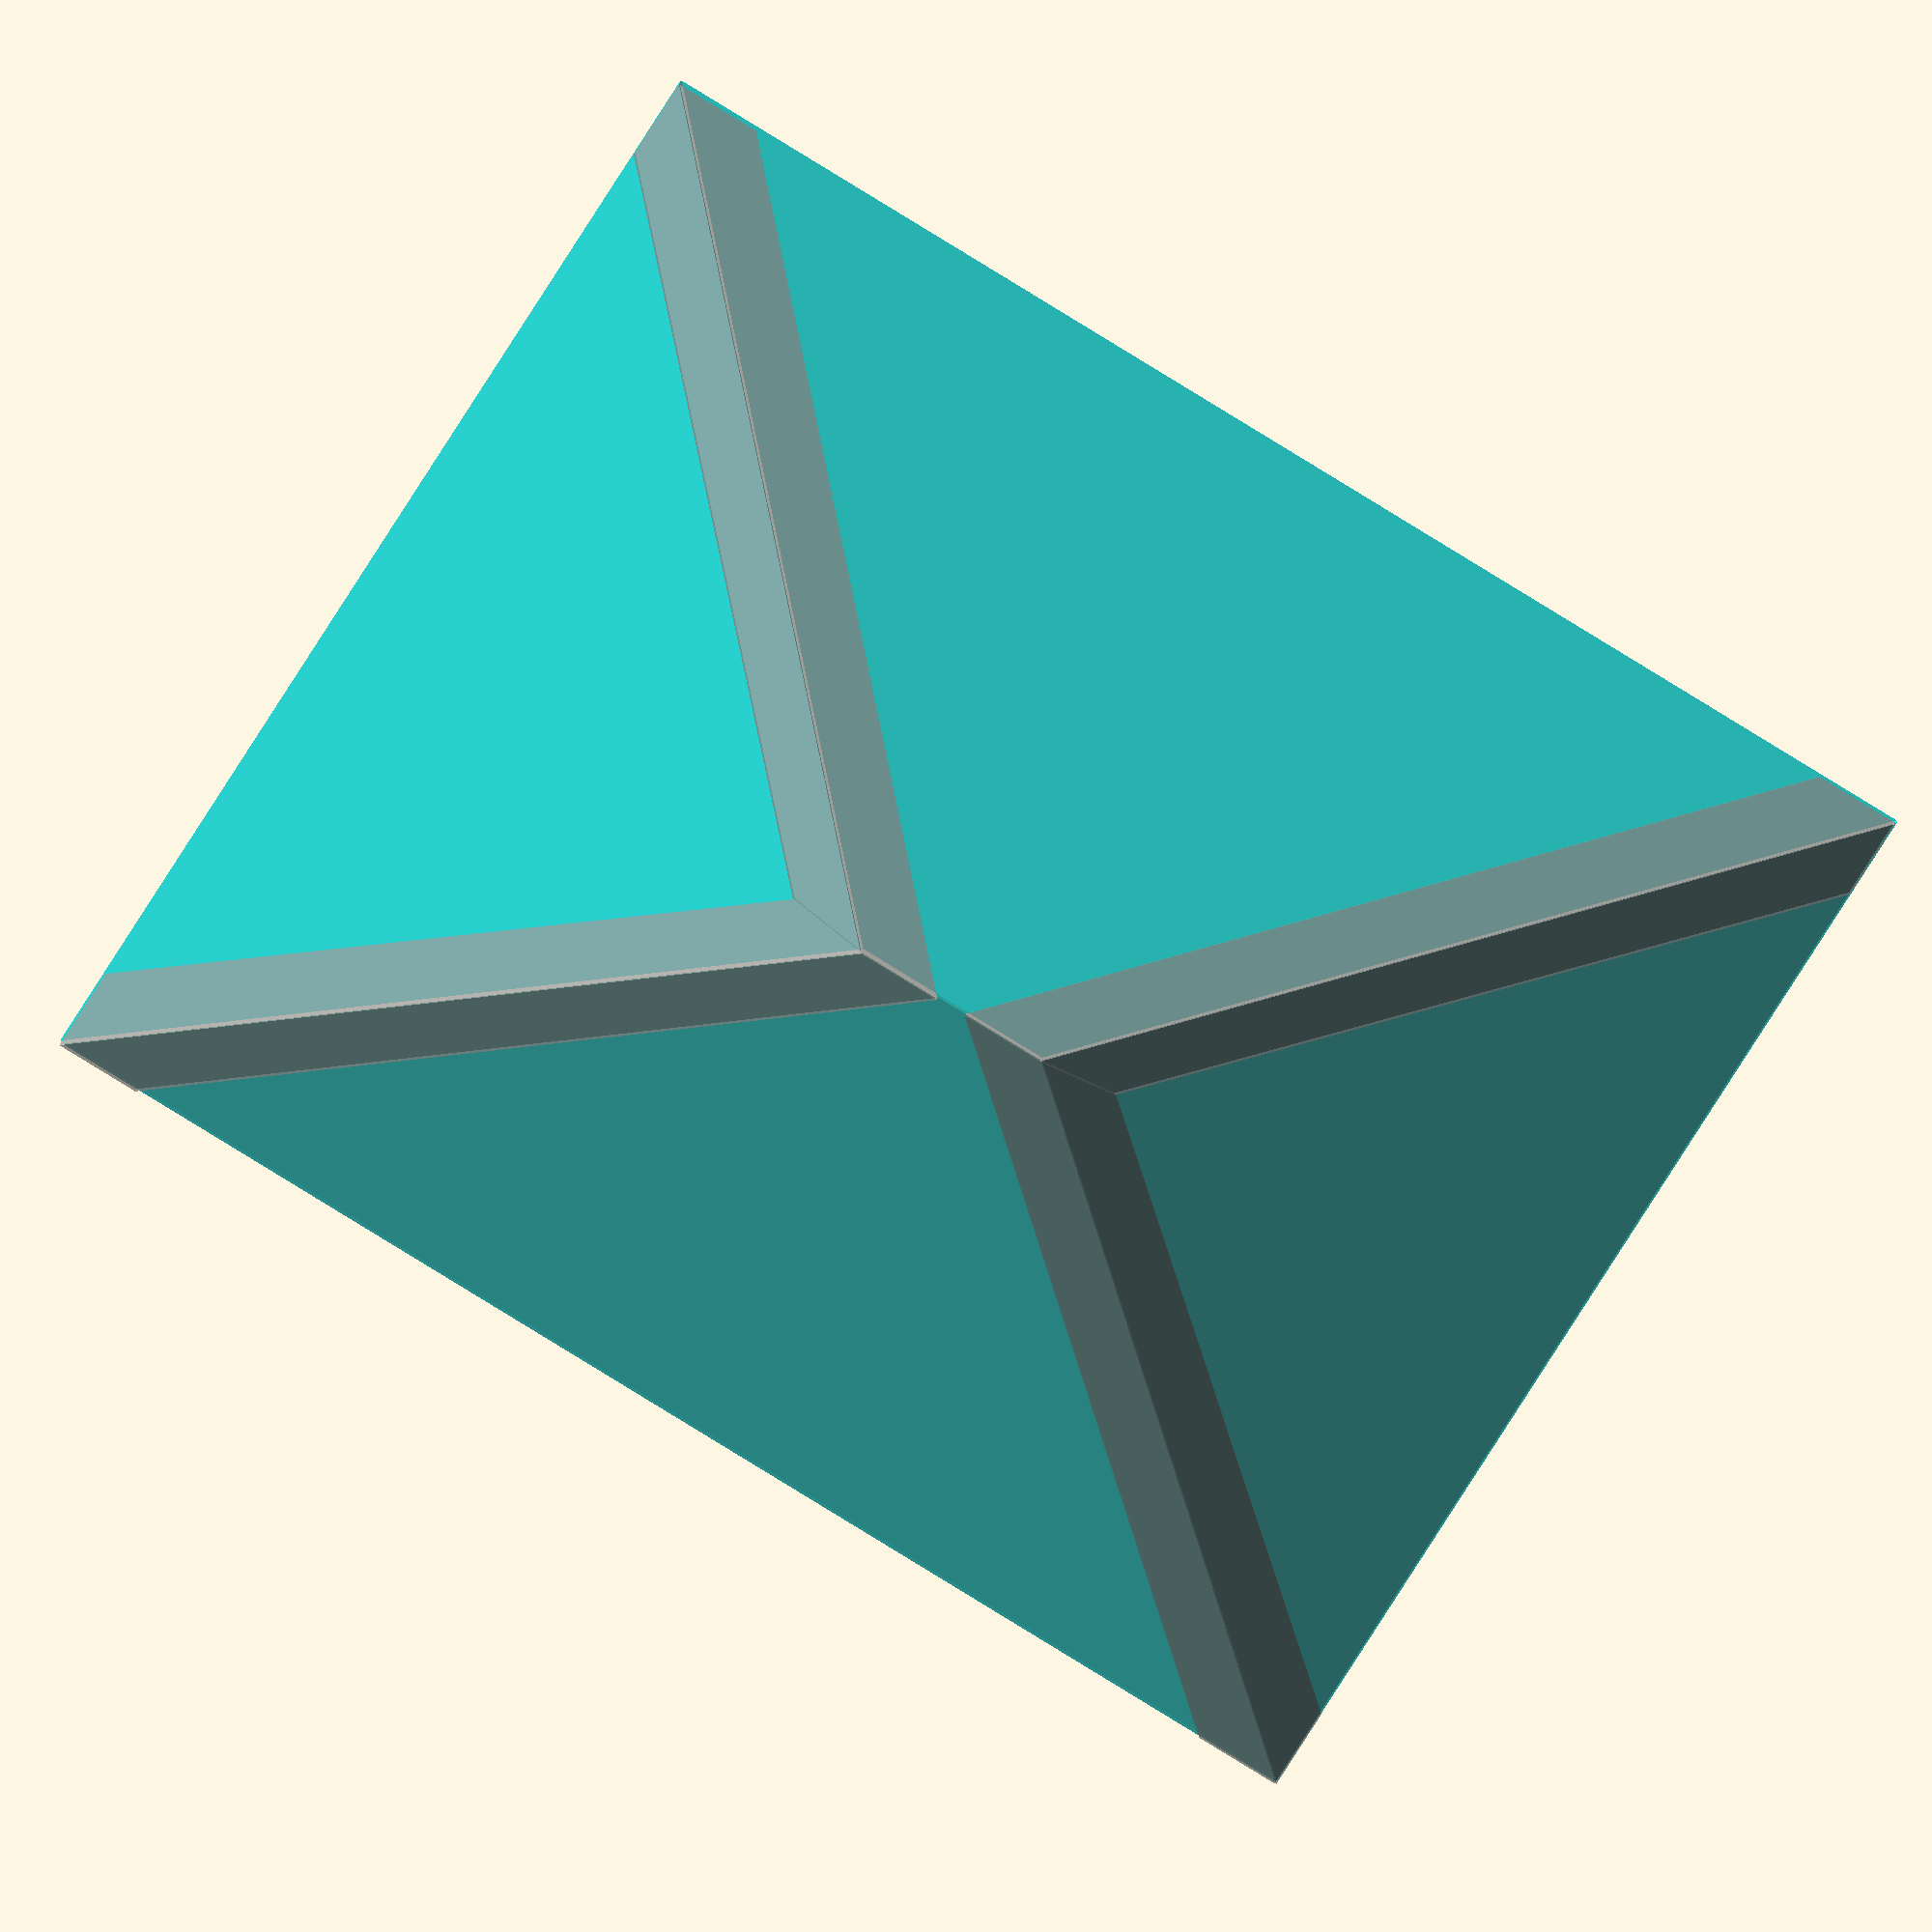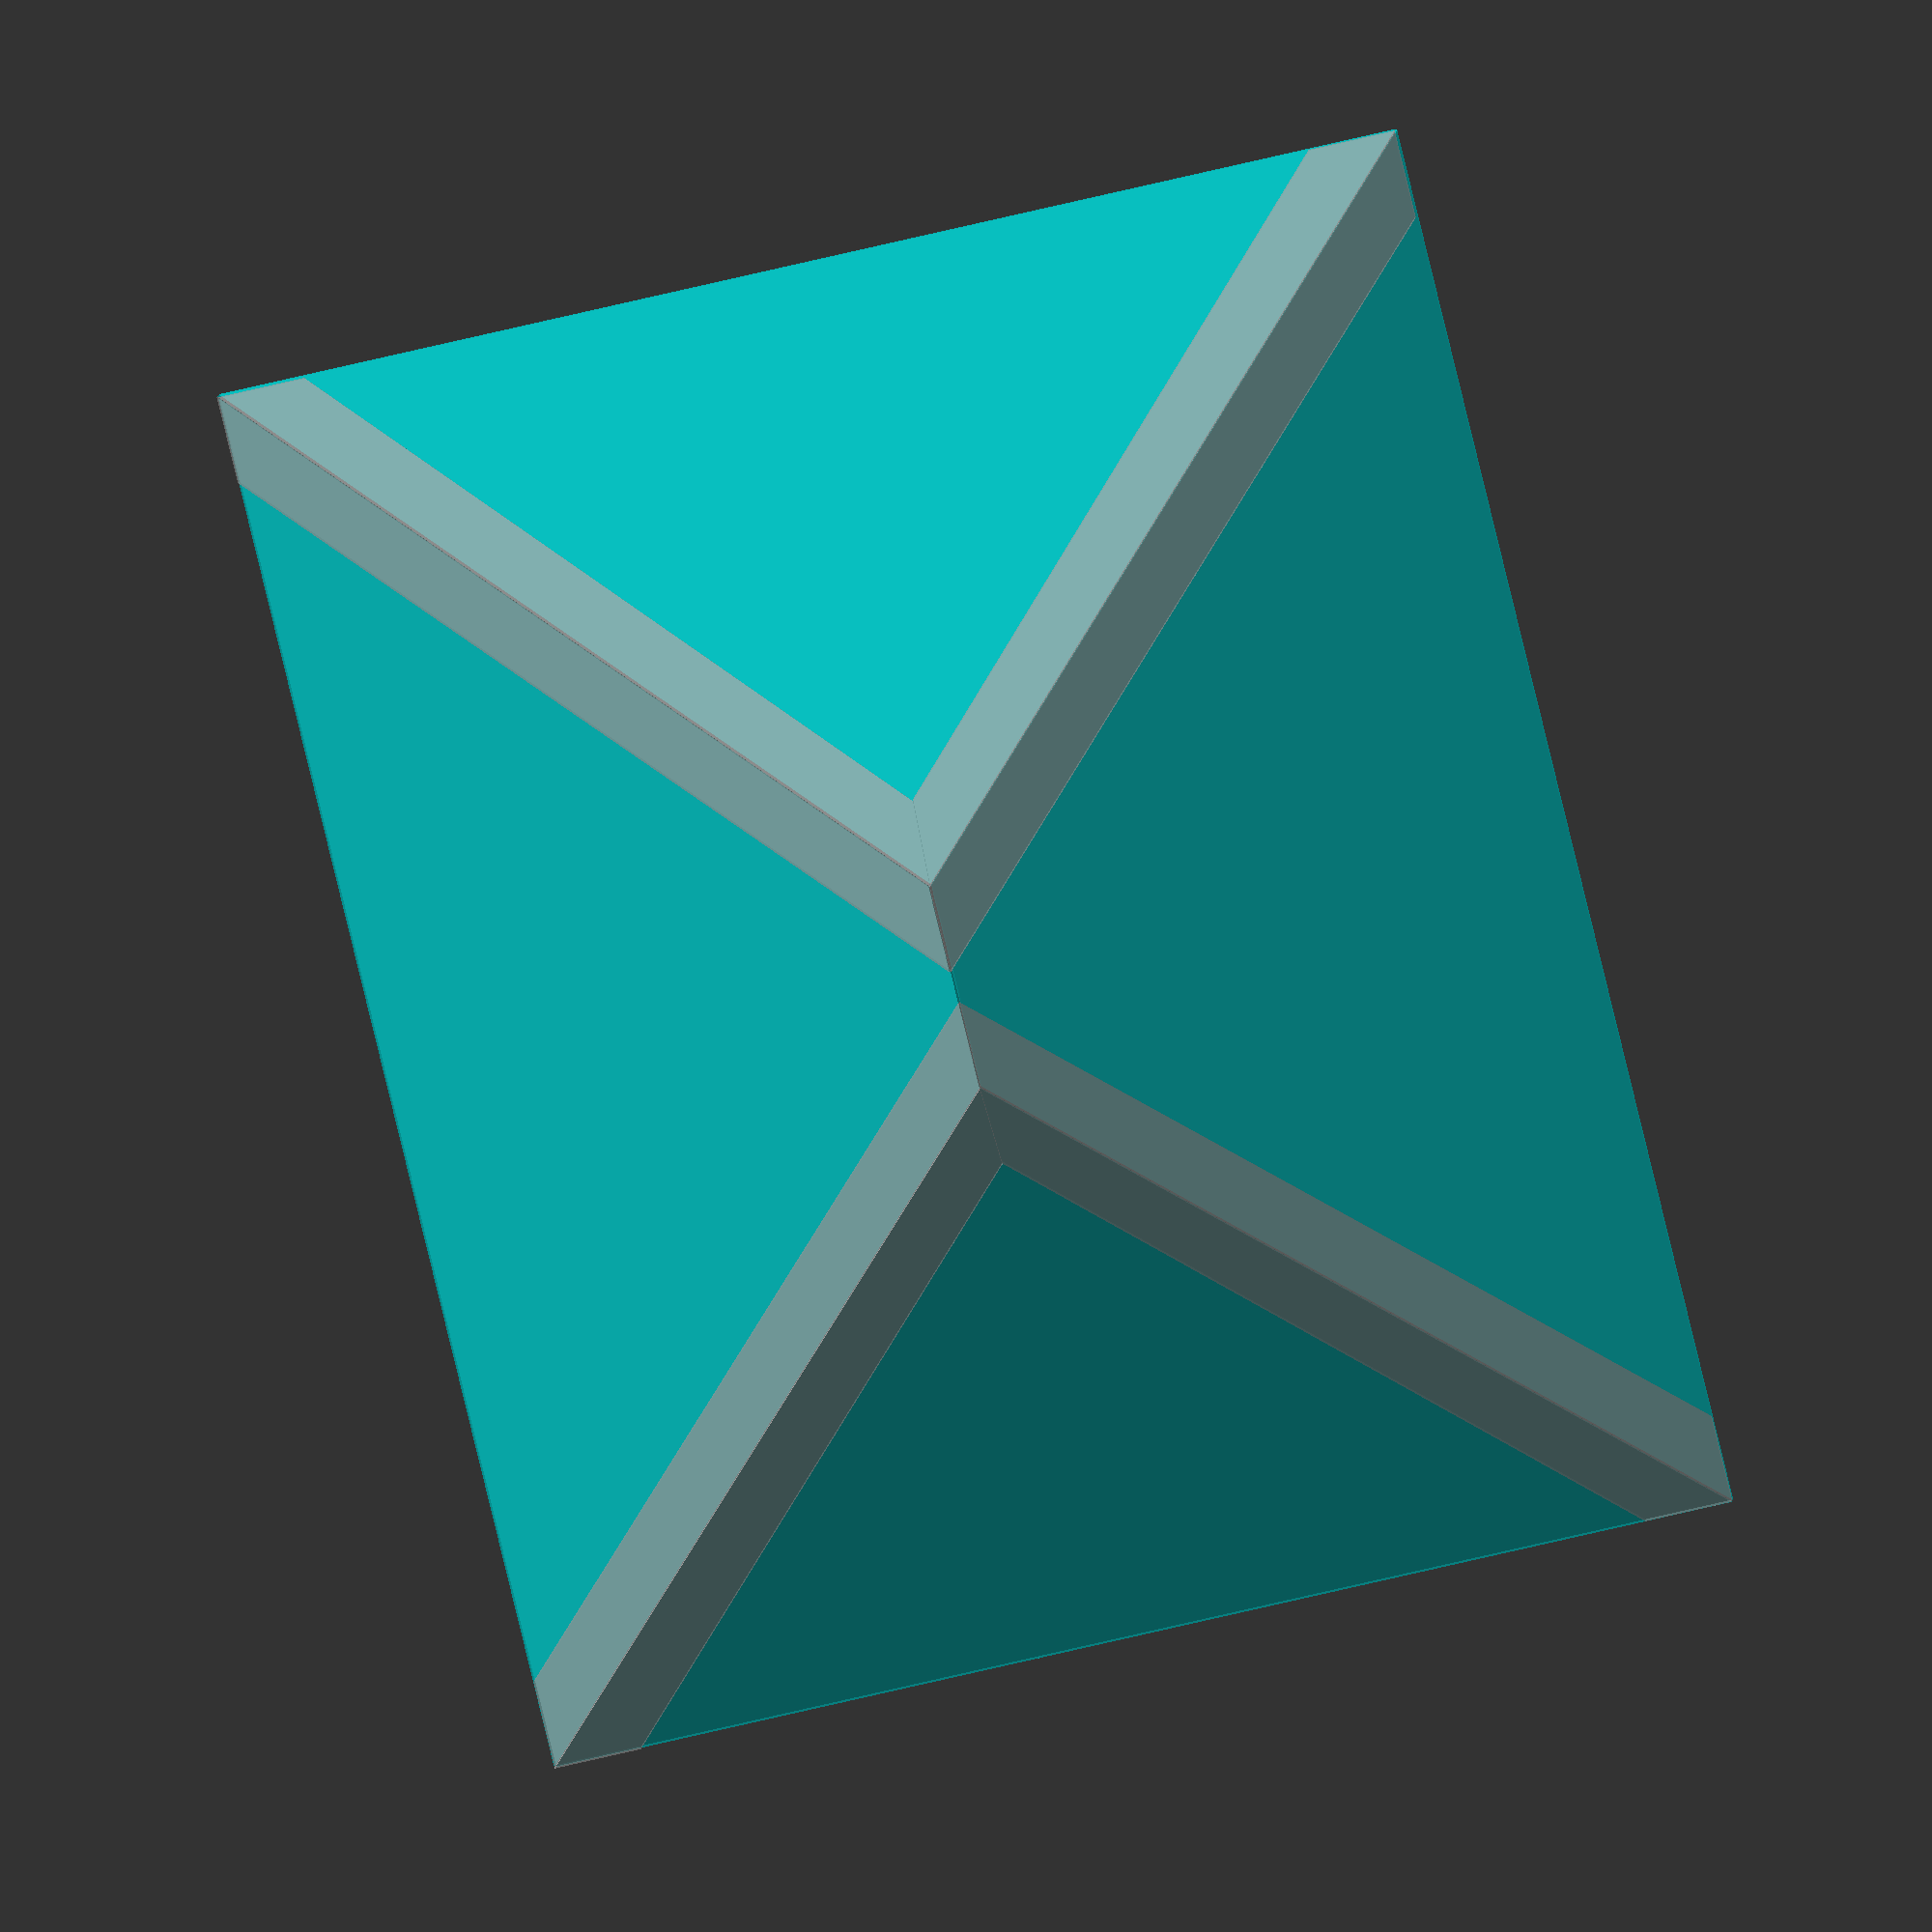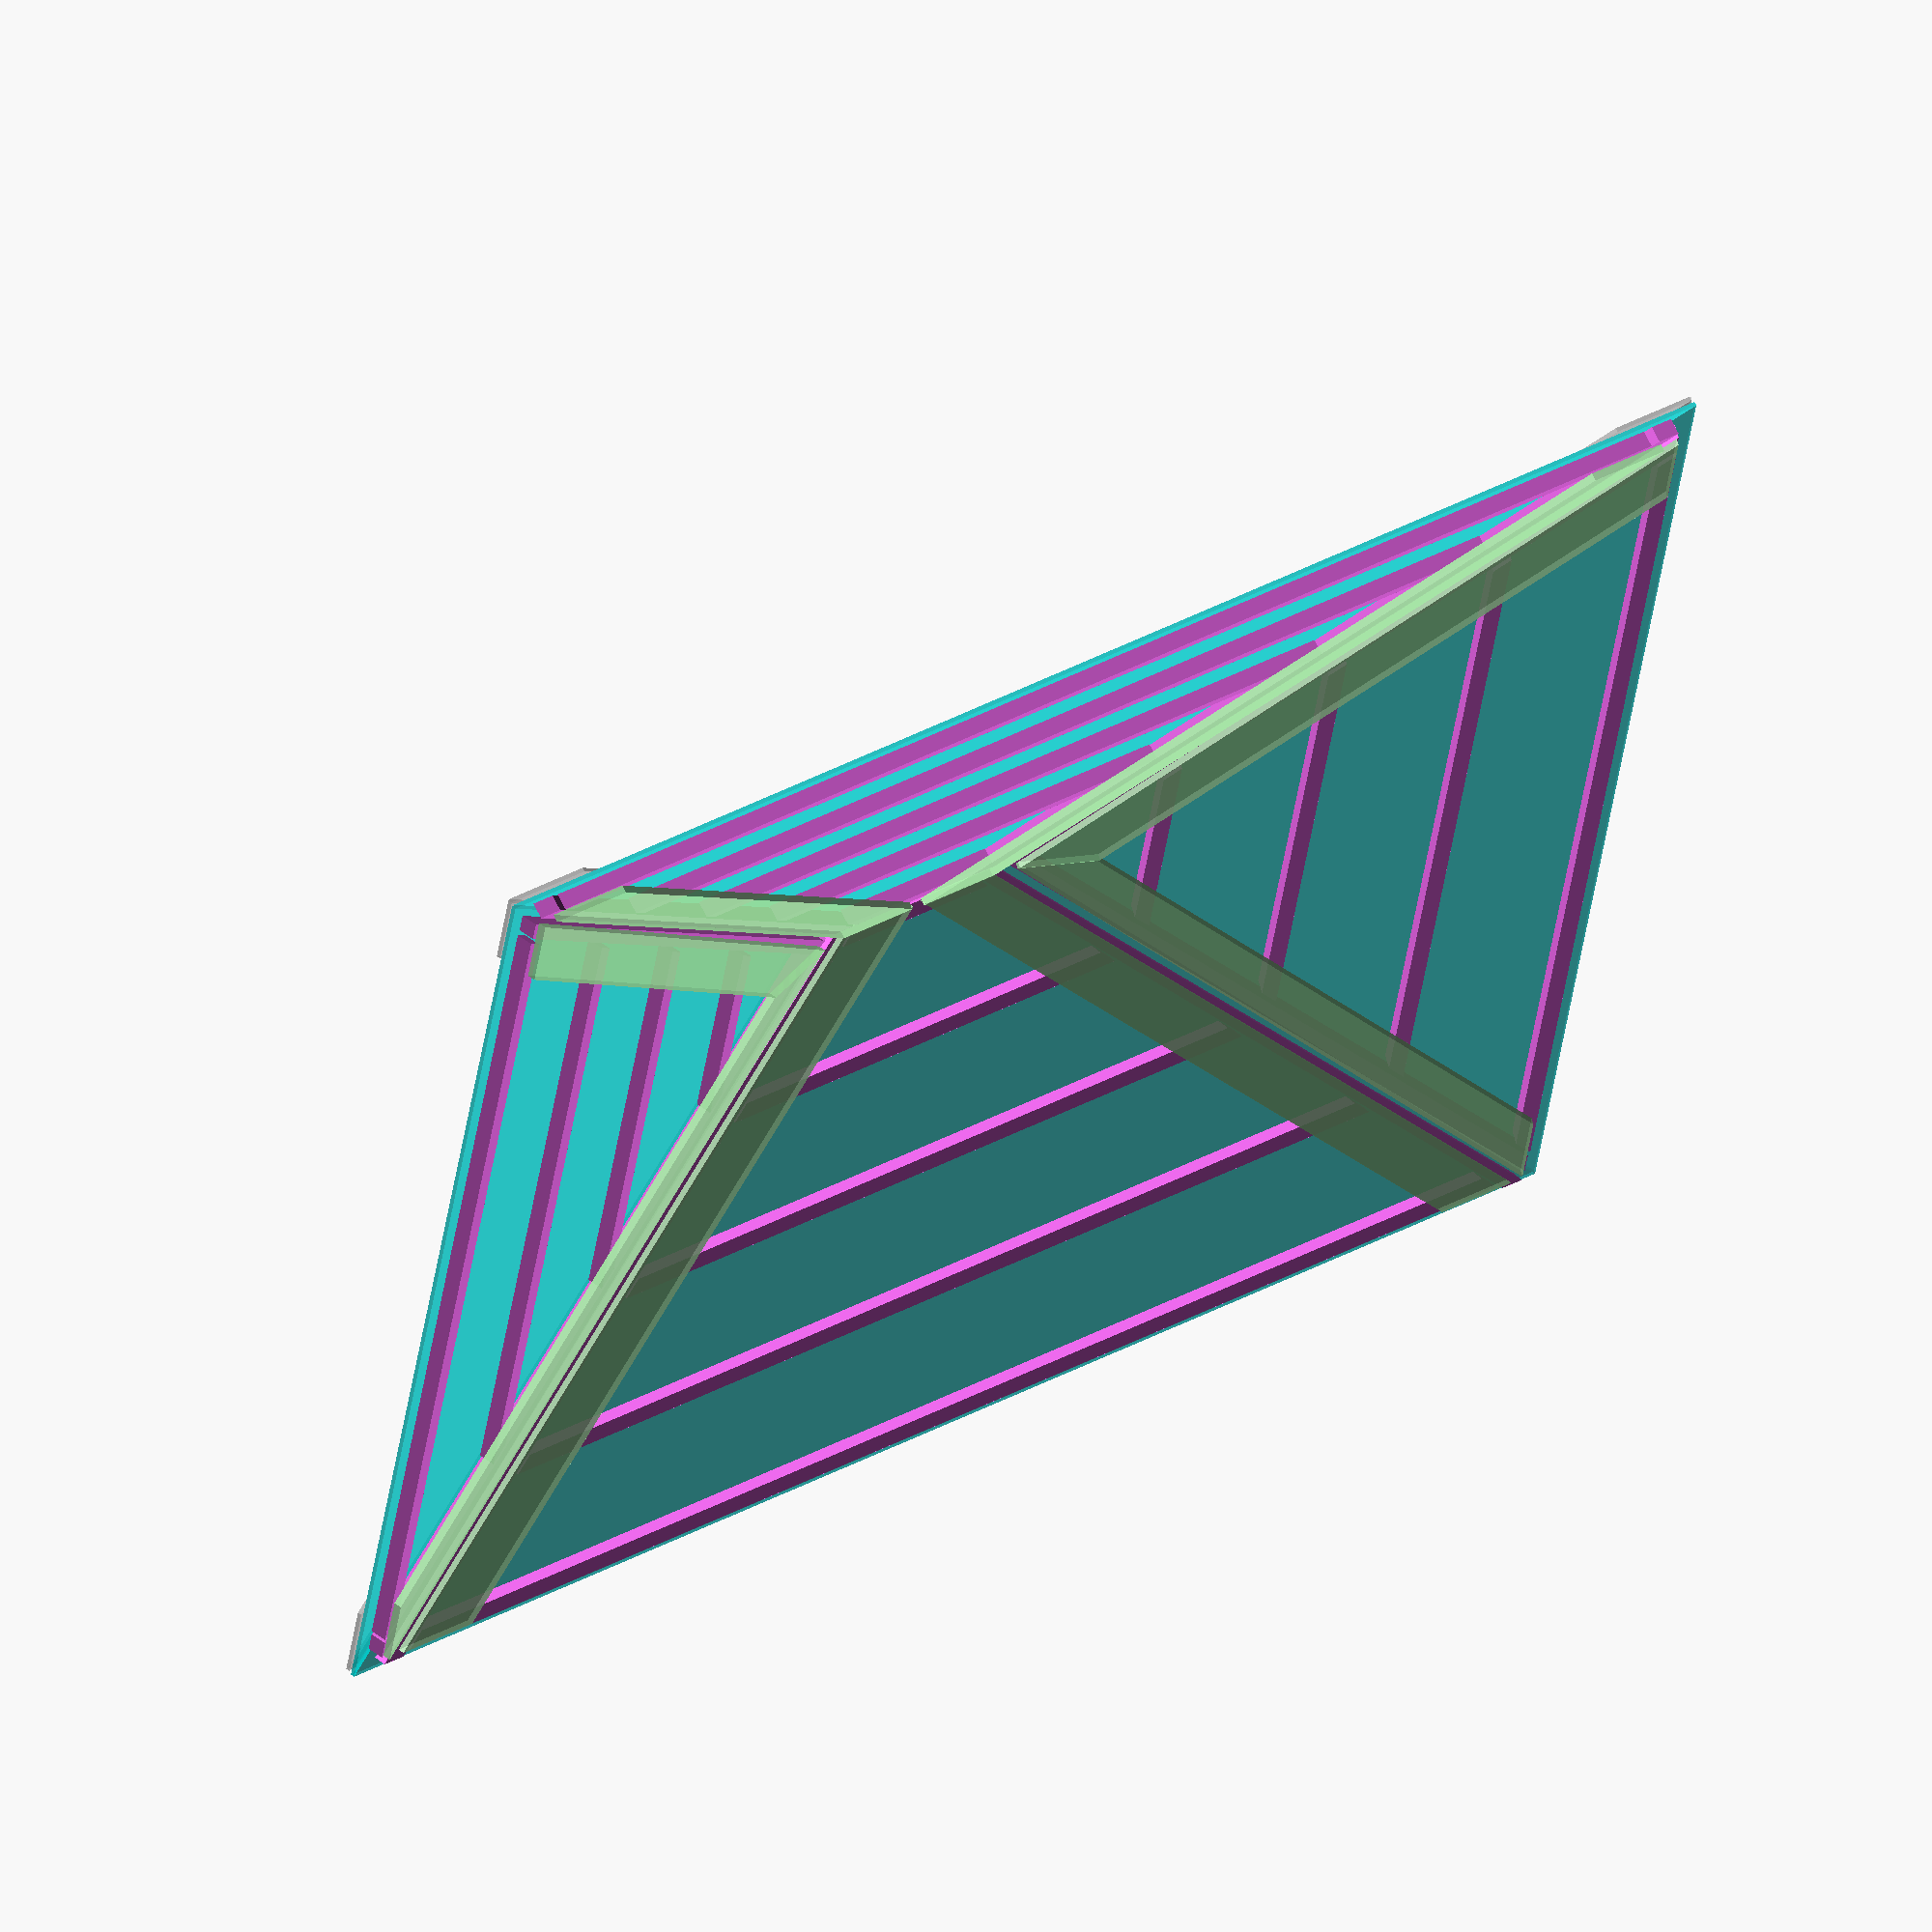
<openscad>
module roof(box_length=140, box_width=90, overlap=100, roof_angle=20, metal_thickness = 1, explode=false) 
{
    length = box_length + 2 * overlap;
    width = box_width + 2 * overlap;
    straight_top = box_length-box_width;
    diam = 4;
    
    expl_d = explode ? 50 : 0;

    translate([0,expl_d,0])
    roofpiece2(length, straight_top, width/2, roof_angle, metal_thickness, diam,    explode);
   
    translate([-straight_top/2-expl_d,0,0])
    rotate([0,0,90]) 
    roofpiece2(width, 0, width/2, roof_angle, metal_thickness, diam, explode);

    translate([0,-expl_d,0])
    rotate([0,0,180]) 
    roofpiece2(length, straight_top, width/2, roof_angle, metal_thickness, diam, explode);

    translate([straight_top/2+expl_d,0,0])
    rotate([0,0,270]) 
    roofpiece2(width, 0, width/2, roof_angle, metal_thickness, diam, explode);
}

module roofpiece(bottom_d, top_d, width, roof_angle, metal_thickness, explode) 
{
    roofing_w = width / cos(roof_angle);
    expl_d = explode ? 200 : 0;

    color([0,0.9,0.9,0.6])
    rotate([-roof_angle,0,0])
    translate([0,0,expl_d])
    linear_extrude(metal_thickness) 
    polygon(points=[[-top_d/2,0],[top_d/2,0],[bottom_d/2,roofing_w], [-bottom_d/2,roofing_w],[-top_d/2,0]]);
}

module roofpiece2(bottom_d, top_d, width, roof_angle, metal_thickness, diam, explode) 
{
    roofpiece(bottom_d, top_d, width, roof_angle, metal_thickness, explode);

    roofing_w = width / cos(roof_angle);
    expl_d = explode ? 35 : 0;
    expl_d2 = 0.3 * expl_d;
  
    use_w = roofing_w - 2.5 * diam;
    n = 4;
    angle = atan2(bottom_d-top_d, 2*roofing_w);
    th = diam / sin(angle);
    
    for (p = [0:n]) {
        pos = p * use_w / n + diam;
        w = 2*pos * tan(angle) + top_d - 2*th - 2*diam; 
        if (w > 0) {
        rotate([-roof_angle,0,0])
        translate([0, pos+expl_d, expl_d])
        roofsupport2(w, diam, angle, angle); 
        }
    }
    
    mv = ((top_d > 0.01) ? 1.5 : 3.0);
    mv2 = ((top_d > 0.01) ? 0 : -1.8);
    mv3 = ((top_d > 0.01) ? 0 : 0.9);
    
    use_w2 = roofing_w - mv * diam;
    di = bottom_d - top_d - mv * diam;
    edge = sqrt(use_w2*use_w2 + 0.25*di * di);
    rotate([-roof_angle,0,0])
    translate([0.25*(top_d+bottom_d)-1.7*diam-mv2+expl_d2, 0.5*roofing_w-0.15*diam+mv3, 0])
    rotate([0,0,90-angle])
    roofsupport2(edge, diam, (top_d > 0.01) ? angle : -angle, -angle); 

    rotate([-roof_angle,0,0])
    translate([-0.25*(top_d+bottom_d)+1.7*diam+mv2-expl_d2, 0.5*roofing_w-0.15*diam+mv3, 0])
    rotate([0,0,90+angle])
    roofsupport2(edge, diam, (top_d > 0.01) ? -angle : angle, angle); 
    
    playwood_thickness = 0.75 * 2.54;
    playsupport(bottom_d, top_d, width, roof_angle, playwood_thickness, diam, true, explode); 

    playsupport(bottom_d, top_d, width, roof_angle, playwood_thickness, diam, false,explode); 

    metalcorners(bottom_d, top_d, width, roof_angle, metal_thickness, true,explode); 
    
    metalcorners(bottom_d, top_d, width, roof_angle, metal_thickness, false,explode); 
    
}



module roofsupport2(length, diam, angle1, angle2) 
{
    cut_diam1 = diam * tan(angle1);
    cut_diam2 = diam * tan(angle2);

    color([0.9,0.4,0.9])
    translate([0,0,-diam])
    linear_extrude(diam) 
    polygon(points=[
        [-length/2+cut_diam1/2, -diam/2],
        [length/2-cut_diam2/2, -diam/2],
        [length/2+cut_diam2/2, diam/2],
        [-length/2-cut_diam1/2,diam/2],
        [-length/2+cut_diam1/2,-diam/2]]);
}

module playsupport(bottom_d, top_d, width, roof_angle, playwood_thickness, diam, isleft, explode) 
{
    roofing_w = width / cos(roof_angle);
    expl_d = explode ? (isleft ? -90 : 90) : 0;
    expl_d2 = explode ? (isleft ? 10 : -10) : 0;
    play_width = 14 * sqrt(2);
    spacing = 3.5;
    
    translate ([expl_d2,0,(isleft ? -playwood_thickness : 0) - diam - 0.4]) {
        color([0.7,1.0,0.7,0.7])
        rotate([-roof_angle,0,0])
        rotate([0, isleft ? 0 : 180,0])
        translate([0,0,expl_d])
        linear_extrude(playwood_thickness) 
        if (top_d>0.01) {
            polygon(points=[[top_d/2-play_width-spacing,0],[top_d/2-spacing,0],[bottom_d/2-3*spacing,roofing_w-2*spacing], [bottom_d/2-3*spacing-play_width,roofing_w-2*spacing],[top_d/2-play_width-spacing,0]]);
        }
        else {
            polygon(points=[[0,spacing],[0,play_width+spacing],[bottom_d/2-play_width-2*spacing, roofing_w-2*spacing],[bottom_d/2-2*spacing,roofing_w-2*spacing],[0,spacing]]);
        }
    }
}

module metalcorners(bottom_d, top_d, width, roof_angle, metal_thickness, isleft, explode) 
{
    roofing_w = width / cos(roof_angle);
    expl_d = explode ? (isleft ? 240 : -240) : 0;
    expl_d2 = explode ? (isleft ? 132 : -132) : 0;
    play_width = 15 * sqrt(2);
    
    translate ([expl_d2,0,isleft ? 2*metal_thickness : 3*metal_thickness]) {
        color([0.7,0.7,0.7,0.5])
        rotate([-roof_angle,0,0])
        rotate([0, isleft ? 0 : 180,0])
        translate([0,0,expl_d])
        linear_extrude(metal_thickness) 
        if (top_d>0.01) {
            polygon(points=[[top_d/2-play_width,0],[top_d/2,0],[bottom_d/2,roofing_w], [bottom_d/2-play_width,roofing_w],[top_d/2-play_width,0]]);
        }
        else {
            polygon(points=[[0,0],[0,play_width],[bottom_d/2-play_width, roofing_w],[bottom_d/2,roofing_w],[0,0]]);
        }
    }
}

roof();

</openscad>
<views>
elev=160.6 azim=210.9 roll=173.1 proj=o view=solid
elev=350.1 azim=76.3 roll=5.2 proj=o view=solid
elev=124.6 azim=170.9 roll=33.0 proj=o view=wireframe
</views>
